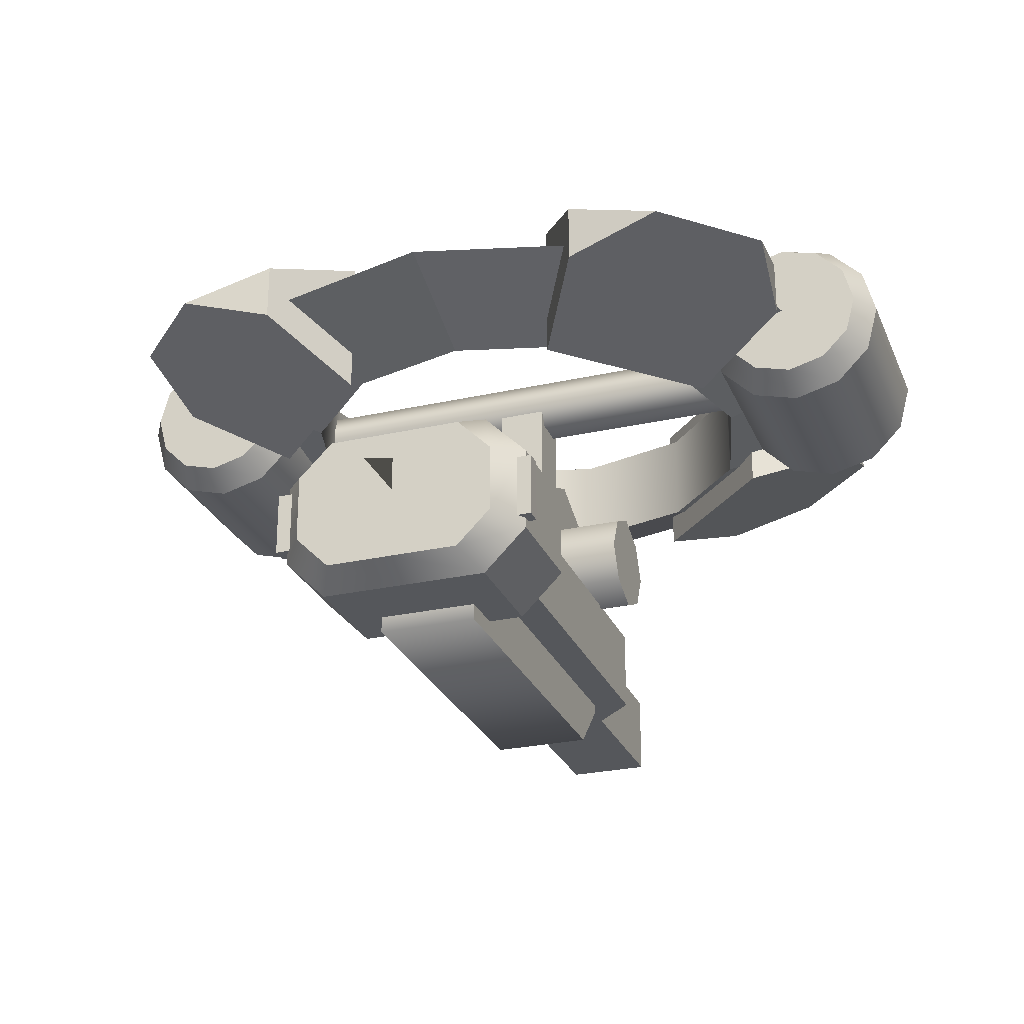
<metadata>
{"format":"obj","ext":"obj","renderer":"f3d","projection":"perspective","resolution":1024,"background":"white","views":[{"elev":-26.6,"azim":19.4,"up":"+Y"}]}
</metadata>
<code>
o base,ox=-0.00,oy=1.70,oz=0.00,p=,mx=0.00,my=0.00,mz=0.00,r=23.00,h=7.00,t1=Arm_color.dds,t2=Arm_other.dds
v -4.673 -2.975 9.993
v -6.922 -1.237 13.89
v -10.7 -0.07621 14.21
v -14.2 -0.07621 10.72
v -13.87 -1.237 6.937
v -9.978 -2.975 4.688
v 9.744 -0.07621 3.926
v 9.744 -0.07621 -3.494
v 10.24 -1.931 -3.494
v 10.24 -1.931 3.926
v 11.6 -3.289 -3.494
v 11.6 -3.289 3.926
v 13.45 -3.786 -3.494
v 13.45 -3.786 3.926
v 15.31 -3.289 -3.494
v 15.31 -3.289 3.926
v 16.67 -1.931 -3.494
v 16.67 -1.931 3.926
v 17.16 -0.07621 -3.494
v 17.16 -0.07621 3.926
v 16.67 1.779 -3.494
v 16.67 1.779 3.926
v 15.31 3.137 -3.494
v 15.31 3.137 3.926
v 13.45 3.634 -3.494
v 13.45 3.634 3.926
v 11.6 3.137 -3.494
v 11.6 3.137 3.926
v 10.24 1.779 -3.494
v 10.24 1.779 3.926
v 10.49 -0.07621 -4.7
v 10.88 1.408 -4.7
v 11.97 2.494 -4.7
v 13.45 2.892 -4.7
v 14.94 2.494 -4.7
v 16.02 1.408 -4.7
v 16.42 -0.07621 -4.7
v 16.02 -1.56 -4.7
v 14.94 -2.647 -4.7
v 13.45 -3.044 -4.7
v 11.97 -2.647 -4.7
v 10.88 -1.56 -4.7
v 10.88 -1.56 5.132
v 11.97 -2.647 5.132
v 13.45 -3.044 5.132
v 14.94 -2.647 5.132
v 16.02 -1.56 5.132
v 16.42 -0.07621 5.132
v 16.02 1.408 5.132
v 14.94 2.494 5.132
v 13.45 2.892 5.132
v 11.97 2.494 5.132
v 10.88 1.408 5.132
v 10.49 -0.07621 5.132
v -9.888 -0.07621 3.926
v -9.888 -0.07621 -3.494
v -10.39 1.779 -3.494
v -10.39 1.779 3.926
v -10.39 -1.931 3.926
v -10.39 -1.931 -3.494
v -11.74 -3.289 3.926
v -11.74 -3.289 -3.494
v -13.6 -3.786 3.926
v -13.6 -3.786 -3.494
v -15.45 -3.289 3.926
v -15.45 -3.289 -3.494
v -16.81 -1.931 3.926
v -16.81 -1.931 -3.494
v -17.31 -0.07621 3.926
v -17.31 -0.07621 -3.494
v -16.81 1.779 3.926
v -16.81 1.779 -3.494
v -15.45 3.137 3.926
v -15.45 3.137 -3.494
v -13.6 3.634 3.926
v -13.6 3.634 -3.494
v -11.74 3.137 3.926
v -11.74 3.137 -3.494
v -11.03 -1.56 -4.7
v -12.11 -2.647 -4.7
v -13.6 -3.044 -4.7
v -15.08 -2.647 -4.7
v -16.17 -1.56 -4.7
v -16.57 -0.07621 -4.7
v -16.17 1.408 -4.7
v -15.08 2.494 -4.7
v -13.6 2.892 -4.7
v -12.11 2.494 -4.7
v -11.03 1.408 -4.7
v -10.63 -0.07621 -4.7
v -10.63 -0.07621 5.132
v -11.03 1.408 5.132
v -12.11 2.494 5.132
v -13.6 2.892 5.132
v -15.08 2.494 5.132
v -16.17 1.408 5.132
v -16.57 -0.07621 5.132
v -16.17 -1.56 5.132
v -15.08 -2.647 5.132
v -13.6 -3.044 5.132
v -12.11 -2.647 5.132
v -11.03 -1.56 5.132
v 4.244 -2.975 -9.533
v 6.493 -1.237 -13.43
v 10.27 -0.07621 -13.75
v 13.77 -0.07621 -10.26
v 13.44 -1.237 -6.478
v 9.548 -2.975 -4.229
v -4.673 2.822 -9.533
v -4.673 -2.975 -9.533
v -6.922 -1.237 -13.43
v -6.922 1.084 -13.43
v -13.87 1.084 -6.478
v -13.87 -1.237 -6.478
v -9.978 -2.975 -4.229
v -9.978 2.822 -4.229
v 4.244 2.822 9.993
v 4.244 -2.975 9.993
v 6.493 -1.237 13.89
v 6.493 1.084 13.89
v 13.44 1.084 6.937
v 13.44 -1.237 6.937
v 9.548 -2.975 4.688
v 9.548 2.822 4.688
v 8.36 1.856 4.853
v 12.69 -0.07621 7.354
v 14.66 -0.07621 0.02243
v 9.654 1.856 0.02243
v -0.007461 1.856 9.684
v -0.007461 -0.07621 14.69
v 7.324 -0.07621 12.72
v 4.823 1.856 8.39
v -8.375 1.856 4.853
v -12.71 -0.07621 7.354
v -7.339 -0.07621 12.72
v -4.838 1.856 8.39
v -4.838 1.856 -8.345
v -7.339 -0.07621 -12.68
v -12.71 -0.07621 -7.309
v -8.375 1.856 -4.808
v 8.36 1.856 -4.808
v 12.69 -0.07621 -7.309
v 7.324 -0.07621 -12.68
v 4.823 1.856 -8.345
v 9.654 -2.009 0.02243
v 8.36 -2.009 -4.808
v 4.823 -2.009 8.39
v 8.36 -2.009 4.853
v -4.838 -2.009 8.39
v -0.007461 -2.009 9.684
v -14.67 -0.07621 0.02243
v -9.669 -2.009 0.02243
v -8.375 -2.009 4.853
v -0.007461 -0.07621 -14.64
v -0.007461 -2.009 -9.639
v -4.838 -2.009 -8.345
v -4.673 2.822 9.993
v -9.978 2.822 4.688
v -6.922 1.084 13.89
v -13.87 1.084 6.937
v 4.244 2.822 -9.533
v 9.548 2.822 -4.229
v 6.493 1.084 -13.43
v 13.44 1.084 -6.478
v -10.7 -0.07621 -13.75
v -14.2 -0.07621 -10.26
v 10.27 -0.07621 14.21
v 13.77 -0.07621 10.72
v -9.669 1.856 0.02243
v -0.007461 1.856 -9.639
v -8.375 -2.009 -4.808
v 4.823 -2.009 -8.345
f 159 3 2
f 160 5 4
f 163 105 104
f 164 107 106
f 111 165 112
f 166 114 113
f 119 167 120
f 168 122 121
f 1 2 3
f 1 3 4
f 1 4 5
f 1 5 6
f 7 8 9
f 7 9 10
f 10 9 11
f 10 11 12
f 12 11 13
f 12 13 14
f 14 13 15
f 14 15 16
f 16 15 17
f 16 17 18
f 18 17 19
f 18 19 20
f 20 19 21
f 20 21 22
f 22 21 23
f 22 23 24
f 24 23 25
f 24 25 26
f 26 25 27
f 26 27 28
f 28 27 29
f 28 29 30
f 30 29 8
f 30 8 7
f 31 32 33
f 31 33 34
f 31 34 35
f 31 35 36
f 31 36 37
f 31 37 38
f 31 38 39
f 31 39 40
f 31 40 41
f 31 41 42
f 43 44 45
f 43 45 46
f 43 46 47
f 43 47 48
f 43 48 49
f 43 49 50
f 43 50 51
f 43 51 52
f 43 52 53
f 43 53 54
f 55 56 57
f 55 57 58
f 59 60 56
f 59 56 55
f 61 62 60
f 61 60 59
f 63 64 62
f 63 62 61
f 65 66 64
f 65 64 63
f 67 68 66
f 67 66 65
f 69 70 68
f 69 68 67
f 71 72 70
f 71 70 69
f 73 74 72
f 73 72 71
f 75 76 74
f 75 74 73
f 77 78 76
f 77 76 75
f 58 57 78
f 58 78 77
f 79 80 81
f 79 81 82
f 79 82 83
f 79 83 84
f 79 84 85
f 79 85 86
f 79 86 87
f 79 87 88
f 79 88 89
f 79 89 90
f 91 92 93
f 91 93 94
f 91 94 95
f 91 95 96
f 91 96 97
f 91 97 98
f 91 98 99
f 91 99 100
f 91 100 101
f 91 101 102
f 103 104 105
f 103 105 106
f 103 106 107
f 103 107 108
f 109 110 111
f 109 111 112
f 113 114 115
f 113 115 116
f 117 118 119
f 117 119 120
f 121 122 123
f 121 123 124
f 125 126 127
f 125 127 128
f 129 130 131
f 129 131 132
f 133 134 135
f 133 135 136
f 137 138 139
f 137 139 140
f 141 142 143
f 141 143 144
f 127 145 146
f 127 146 142
f 131 147 148
f 131 148 126
f 135 149 150
f 135 150 130
f 151 152 153
f 151 153 134
f 154 155 156
f 154 156 138
f 157 1 6
f 157 6 158
f 7 54 53
f 7 53 30
f 10 43 54
f 10 54 7
f 12 44 43
f 12 43 10
f 14 45 44
f 14 44 12
f 16 46 45
f 16 45 14
f 18 47 46
f 18 46 16
f 20 48 47
f 20 47 18
f 22 49 48
f 22 48 20
f 24 50 49
f 24 49 22
f 26 51 50
f 26 50 24
f 28 52 51
f 28 51 26
f 30 53 52
f 30 52 28
f 8 31 42
f 8 42 9
f 9 42 41
f 9 41 11
f 11 41 40
f 11 40 13
f 13 40 39
f 13 39 15
f 15 39 38
f 15 38 17
f 17 38 37
f 17 37 19
f 19 37 36
f 19 36 21
f 21 36 35
f 21 35 23
f 23 35 34
f 23 34 25
f 25 34 33
f 25 33 27
f 27 33 32
f 27 32 29
f 29 32 31
f 29 31 8
f 55 91 102
f 55 102 59
f 59 102 101
f 59 101 61
f 61 101 100
f 61 100 63
f 63 100 99
f 63 99 65
f 65 99 98
f 65 98 67
f 67 98 97
f 67 97 69
f 69 97 96
f 69 96 71
f 71 96 95
f 71 95 73
f 73 95 94
f 73 94 75
f 75 94 93
f 75 93 77
f 77 93 92
f 77 92 58
f 58 92 91
f 58 91 55
f 56 90 89
f 56 89 57
f 60 79 90
f 60 90 56
f 62 80 79
f 62 79 60
f 64 81 80
f 64 80 62
f 66 82 81
f 66 81 64
f 68 83 82
f 68 82 66
f 70 84 83
f 70 83 68
f 72 85 84
f 72 84 70
f 74 86 85
f 74 85 72
f 76 87 86
f 76 86 74
f 78 88 87
f 78 87 76
f 57 89 88
f 57 88 78
f 161 103 108
f 161 108 162
f 116 115 110
f 116 110 109
f 124 123 118
f 124 118 117
f 128 127 142
f 128 142 141
f 132 131 126
f 132 126 125
f 136 135 130
f 136 130 129
f 169 151 134
f 169 134 133
f 144 143 154
f 144 154 170
f 126 148 145
f 126 145 127
f 130 150 147
f 130 147 131
f 134 153 149
f 134 149 135
f 139 171 152
f 139 152 151
f 142 146 172
f 142 172 143
f 158 6 5
f 158 5 160
f 159 2 1
f 159 1 157
f 162 108 107
f 162 107 164
f 163 104 103
f 163 103 161
f 109 112 165
f 109 165 166
f 109 166 113
f 109 113 116
f 123 122 168
f 123 168 167
f 123 167 119
f 123 119 118
f 140 139 151
f 140 151 169
f 170 154 138
f 170 138 137
f 138 156 171
f 138 171 139
f 143 172 155
f 143 155 154
f 158 160 4
f 158 4 3
f 158 3 159
f 158 159 157
f 162 164 106
f 162 106 105
f 162 105 163
f 162 163 161
f 115 114 166
f 115 166 165
f 115 165 111
f 115 111 110
f 117 120 167
f 117 167 168
f 117 168 121
f 117 121 124
f 128 145 148
f 128 148 125
f 125 148 147
f 125 147 132
f 132 147 150
f 132 150 129
f 129 150 149
f 129 149 136
f 136 149 153
f 136 153 133
f 133 153 152
f 133 152 169
f 169 152 171
f 169 171 140
f 140 171 156
f 140 156 137
f 137 156 155
f 137 155 170
f 170 155 172
f 170 172 144
f 144 172 146
f 144 146 141
f 141 146 145
f 141 145 128
o turret,ox=-0.00,oy=0.00,oz=0.00,p=base,
v 10.3 -0.07621 1.311
v 10.3 -1.192 0.6665
v 10.3 -1.192 -0.6217
v 10.3 -0.07621 -1.266
v 10.3 1.039 -0.6217
v 10.3 1.039 0.6665
v -10.31 1.039 0.6665
v -10.31 1.039 -0.6217
v -10.31 -0.07621 -1.266
v -10.31 -1.192 -0.6217
v -10.31 -1.192 0.6665
v -10.31 -0.07621 1.311
v -4.654 -7.042 1.43
v -4.654 -6.388 0.02243
v -4.654 -7.042 -1.385
v -4.654 -8.45 -2.039
v -4.654 -9.857 -1.385
v -4.654 -10.51 0.02243
v -4.654 -9.857 1.43
v -4.654 -8.45 2.084
v 4.613 -8.45 2.084
v 4.613 -9.857 1.43
v 4.613 -10.51 0.02243
v 4.613 -9.857 -1.385
v 4.613 -8.45 -2.039
v 4.613 -7.042 -1.385
v 4.613 -6.388 0.02243
v 4.613 -7.042 1.43
v -1.739 -5.578 2.894
v -1.739 -4.245 0.02243
v -1.739 -5.578 -2.849
v -1.739 -8.45 -4.182
v -1.739 -11.32 -2.849
v -1.739 -12.65 0.02243
v -1.739 -11.32 2.894
v -1.739 -8.45 4.227
v 1.698 -8.45 4.227
v 1.698 -11.32 2.894
v 1.698 -12.65 0.02243
v 1.698 -11.32 -2.849
v 1.698 -8.45 -4.182
v 1.698 -5.578 -2.849
v 1.698 -4.245 0.02243
v 1.698 -5.578 2.894
v 0.9819 -0.3184 1.012
v 0.9819 -5.471 1.012
v 0.9819 -5.471 -0.9669
v 0.9819 -0.3184 -0.9669
v -0.9968 -0.3184 -0.9669
v -0.9968 -5.471 -0.9669
v -0.9968 -5.471 1.012
v -0.9968 -0.3184 1.012
f 173 184 183
f 173 183 174
f 178 179 184
f 178 184 173
f 177 180 179
f 177 179 178
f 176 181 180
f 176 180 177
f 175 182 181
f 175 181 176
f 174 183 182
f 174 182 175
f 185 200 199
f 185 199 186
f 192 193 200
f 192 200 185
f 191 194 193
f 191 193 192
f 190 195 194
f 190 194 191
f 189 196 195
f 189 195 190
f 188 197 196
f 188 196 189
f 187 198 197
f 187 197 188
f 186 199 198
f 186 198 187
f 208 209 216
f 208 216 201
f 201 216 215
f 201 215 202
f 202 215 214
f 202 214 203
f 203 214 213
f 203 213 204
f 204 213 212
f 204 212 205
f 205 212 211
f 205 211 206
f 206 211 210
f 206 210 207
f 207 210 209
f 207 209 208
f 217 220 221
f 217 221 224
f 223 222 219
f 223 219 218
f 224 223 218
f 224 218 217
f 220 219 222
f 220 222 221
f 173 174 175
f 173 175 176
f 173 176 177
f 173 177 178
f 179 180 181
f 179 181 182
f 179 182 183
f 179 183 184
f 185 186 187
f 185 187 188
f 185 188 189
f 185 189 190
f 185 190 191
f 185 191 192
f 193 194 195
f 193 195 196
f 193 196 197
f 193 197 198
f 193 198 199
f 193 199 200
f 201 202 203
f 201 203 204
f 201 204 205
f 201 205 206
f 201 206 207
f 201 207 208
f 209 210 211
f 209 211 212
f 209 212 213
f 209 213 214
f 209 214 215
f 209 215 216
f 217 218 219
f 217 219 220
f 221 222 223
f 221 223 224
o launcher,ox=-0.00,oy=-10.22,oz=0.00,p=turret,
v 0.03731 -8.736 14.98
v -3.261 -8.736 14.98
v -3.261 -9.56 14.98
v 0.03731 -9.56 14.98
v 3.335 -8.736 14.98
v 3.335 -8.736 10.66
v 0.03731 -8.736 10.66
v 0.03731 -10.38 9.01
v -3.261 -10.38 9.01
v -3.261 -8.736 10.66
v 0.03731 -9.973 10.25
v -3.673 -10.31 10.58
v -3.673 -12.03 10.25
v 0.03731 -12.03 9.832
v 0.03731 -10.38 -5.16
v 1.686 -10.38 -5.16
v 1.686 -10.38 -11.6
v 0.03731 -10.38 -11.6
v -4.909 -12.03 10.66
v -4.909 -10.38 10.66
v -3.261 -12.03 9.01
v -4.909 -12.03 14.98
v -4.909 -13.68 14.98
v -4.085 -13.68 14.98
v -4.085 -12.03 14.98
v -4.909 -10.38 14.98
v -4.085 -10.38 14.98
v -3.261 -12.03 -3.615
v -3.261 -13.68 -3.615
v -3.261 -13.68 9.01
v -3.261 -10.38 -3.615
v -1.612 -10.38 -5.16
v -1.612 -12.03 -5.16
v 0.03731 -12.03 -11.6
v 0.03731 -13.68 -11.6
v -1.612 -13.68 -11.6
v -1.612 -12.03 -11.6
v 0.03731 -15.33 10.66
v -3.261 -15.33 10.66
v 0.03731 -13.68 9.01
v 3.335 -15.33 10.66
v 3.335 -15.33 14.98
v 0.03731 -15.33 14.98
v 0.03731 -14.51 14.98
v -3.261 -14.51 14.98
v -3.261 -15.33 14.98
v 0.03731 -14.09 10.25
v 3.747 -13.76 10.58
v 3.747 -12.03 10.25
v -4.909 -13.68 10.66
v -3.673 -13.76 10.58
v 3.335 -12.03 9.01
v 3.335 -10.38 9.01
v 4.984 -10.38 10.66
v 4.984 -12.03 10.66
v 3.335 -13.68 9.01
v 3.335 -13.68 -3.615
v 3.335 -12.03 -3.615
v 4.984 -12.03 14.98
v 4.984 -10.38 14.98
v 4.16 -10.38 14.98
v 4.16 -12.03 14.98
v 4.984 -13.68 14.98
v 4.984 -13.68 10.66
v 3.335 -9.56 14.98
v 3.747 -10.31 10.58
v 1.686 -12.03 -5.16
v 3.335 -10.38 -3.615
v 1.686 -13.68 -5.16
v 1.686 -13.68 -11.6
v 1.686 -12.03 -11.6
v 4.16 -13.68 14.98
v 3.335 -14.51 14.98
v 0.009175 -9.899 6.707
v 1.097 -10.19 6.707
v 1.894 -10.99 6.707
v 2.186 -12.08 6.707
v 1.894 -13.16 6.707
v 1.097 -13.96 6.707
v 0.009175 -14.25 6.707
v -1.079 -13.96 6.707
v -1.876 -13.16 6.707
v -2.167 -12.08 6.707
v -1.876 -10.99 6.707
v -1.079 -10.19 6.707
v -1.079 -10.19 14.95
v -0.6765 -10.89 14.95
v 0.009175 -10.7 14.95
v 0.009175 -9.899 14.95
v 0.6947 -10.89 14.95
v 1.097 -10.19 14.95
v 1.197 -11.39 14.95
v 1.894 -10.99 14.95
v 1.38 -12.08 14.95
v 2.186 -12.08 14.95
v 1.197 -12.76 14.95
v 1.894 -13.16 14.95
v 0.6947 -13.26 14.95
v 1.097 -13.96 14.95
v 0.009175 -13.45 14.95
v 0.009175 -14.25 14.95
v -0.6765 -13.26 14.95
v -1.079 -13.96 14.95
v -1.178 -12.76 14.95
v -1.876 -13.16 14.95
v -1.362 -12.08 14.95
v -2.167 -12.08 14.95
v -1.178 -11.39 14.95
v -1.876 -10.99 14.95
v -0.6765 -10.89 9.799
v -1.178 -11.39 9.799
v -1.362 -12.08 9.799
v -1.178 -12.76 9.799
v -0.6765 -13.26 9.799
v 0.009175 -13.45 9.799
v 0.6947 -13.26 9.799
v 1.197 -12.76 9.799
v 1.38 -12.08 9.799
v 1.197 -11.39 9.799
v 0.6947 -10.89 9.799
v 0.009175 -10.7 9.799
v 1.97 -12.01 -1.744
v 1.97 -12.01 -3.29
v 1.97 -10.03 -3.29
v 1.97 -8.051 -1.435
v 1.97 -8.051 12.43
v 1.97 -9.385 12.43
v -1.895 -10.03 -3.29
v -1.895 -12.01 -3.29
v -1.895 -12.01 -1.744
v -1.895 -9.385 12.43
v -1.895 -8.051 12.43
v -1.895 -8.051 -1.435
v -1.895 -14.63 12.43
v 1.97 -14.63 12.43
v -1.612 -13.68 -5.16
v -1.612 -10.38 -11.6
v 0.03731 -13.68 -5.16
v 4.157 -14.01 14.48
v 4.157 -10.11 14.48
v 3.316 -9.178 14.48
v 1.496 -10.57 14.48
v 1.496 -13.54 14.48
v 3.316 -14.94 14.48
v -1.494 -13.54 14.49
v -3.314 -14.94 14.49
v -1.494 -10.57 14.49
v -3.314 -9.178 14.49
v -4.155 -10.11 14.49
v -4.155 -14.01 14.49
v 1.97 -15.97 12.43
v 1.97 -15.97 -1.435
v 1.97 -13.99 -3.29
v -1.895 -13.99 -3.29
v -1.895 -15.97 -1.435
v -1.895 -15.97 12.43
f 251 236 227
f 269 275 248
f 289 290 285
f 288 265 280
f 296 272 297
f 244 234 233
f 254 263 274
f 277 230 278
f 225 226 227
f 225 227 228
f 228 289 229
f 228 229 225
f 225 229 230
f 225 230 231
f 231 234 226
f 231 226 225
f 232 233 234
f 232 234 231
f 231 230 277
f 231 277 232
f 235 236 237
f 235 237 238
f 239 240 241
f 239 241 242
f 239 256 255
f 239 255 233
f 239 233 232
f 232 277 292
f 232 292 240
f 232 240 239
f 239 242 361
f 239 361 256
f 243 244 233
f 243 233 245
f 245 254 274
f 245 274 243
f 246 247 248
f 246 248 249
f 250 251 227
f 250 227 226
f 270 269 248
f 270 248 247
f 249 251 250
f 249 250 246
f 234 244 250
f 234 250 226
f 252 253 254
f 252 254 245
f 233 255 252
f 233 252 245
f 255 256 257
f 255 257 252
f 257 360 253
f 257 253 252
f 258 259 260
f 258 260 261
f 242 241 295
f 242 295 258
f 361 242 258
f 361 258 261
f 258 295 294
f 258 294 259
f 262 263 254
f 262 254 264
f 264 280 265
f 264 265 262
f 262 265 266
f 262 266 267
f 267 270 263
f 267 263 262
f 268 269 270
f 268 270 267
f 267 266 297
f 267 297 268
f 271 272 273
f 271 273 238
f 270 247 274
f 270 274 263
f 276 277 278
f 276 278 279
f 279 288 280
f 279 280 276
f 276 280 281
f 276 281 282
f 276 282 292
f 276 292 277
f 283 284 285
f 283 285 286
f 286 296 287
f 286 287 283
f 229 289 285
f 229 285 284
f 287 296 297
f 287 297 266
f 283 287 288
f 283 288 279
f 279 278 284
f 279 284 283
f 282 291 240
f 282 240 292
f 282 281 293
f 282 293 291
f 291 293 294
f 291 294 295
f 291 295 241
f 291 241 240
f 298 299 300
f 298 300 301
f 298 301 302
f 298 302 303
f 298 303 304
f 298 304 305
f 298 305 306
f 298 306 307
f 298 307 308
f 298 308 309
f 310 311 312
f 310 312 313
f 313 312 314
f 313 314 315
f 315 314 316
f 315 316 317
f 317 316 318
f 317 318 319
f 319 318 320
f 319 320 321
f 321 320 322
f 321 322 323
f 323 322 324
f 323 324 325
f 325 324 326
f 325 326 327
f 327 326 328
f 327 328 329
f 329 328 330
f 329 330 331
f 331 330 332
f 331 332 333
f 333 332 311
f 333 311 310
f 334 335 336
f 334 336 337
f 334 337 338
f 334 338 339
f 334 339 340
f 334 340 341
f 334 341 342
f 334 342 343
f 334 343 344
f 334 344 345
f 346 347 348
f 346 348 349
f 346 349 350
f 346 350 351
f 346 359 375
f 346 375 376
f 346 376 377
f 346 377 347
f 352 353 354
f 352 354 355
f 352 355 356
f 352 356 357
f 353 378 379
f 353 379 380
f 353 380 358
f 353 358 354
f 354 358 359
f 354 359 346
f 238 273 290
f 238 290 235
f 228 227 236
f 228 236 235
f 246 250 244
f 246 244 243
f 243 274 247
f 243 247 246
f 237 236 251
f 237 251 249
f 237 275 271
f 237 271 238
f 256 361 261
f 256 261 257
f 261 260 360
f 261 360 257
f 360 260 259
f 360 259 362
f 362 293 281
f 362 281 280
f 362 280 264
f 264 254 253
f 264 253 360
f 264 360 362
f 259 294 293
f 259 293 362
f 273 272 296
f 273 296 286
f 265 288 287
f 265 287 266
f 309 310 313
f 309 313 298
f 298 313 315
f 298 315 299
f 299 315 317
f 299 317 300
f 300 317 319
f 300 319 301
f 301 319 321
f 301 321 302
f 302 321 323
f 302 323 303
f 303 323 325
f 303 325 304
f 304 325 327
f 304 327 305
f 305 327 329
f 305 329 306
f 306 329 331
f 306 331 307
f 307 331 333
f 307 333 308
f 308 333 310
f 308 310 309
f 311 334 345
f 311 345 312
f 312 345 344
f 312 344 314
f 314 344 343
f 314 343 316
f 316 343 342
f 316 342 318
f 318 342 341
f 318 341 320
f 320 341 340
f 320 340 322
f 322 340 339
f 322 339 324
f 324 339 338
f 324 338 326
f 326 338 337
f 326 337 328
f 328 337 336
f 328 336 330
f 330 336 335
f 330 335 332
f 332 335 334
f 332 334 311
f 363 364 365
f 363 365 366
f 363 366 367
f 363 367 368
f 368 367 369
f 368 369 370
f 370 369 371
f 370 371 372
f 370 372 373
f 370 373 374
f 372 371 366
f 372 366 365
f 351 355 354
f 351 354 346
f 235 290 289
f 235 289 228
f 249 248 275
f 249 275 237
f 268 297 272
f 268 272 271
f 286 285 290
f 286 290 273
f 347 353 352
f 347 352 348
f 349 357 356
f 349 356 350
f 348 352 357
f 348 357 349
f 355 351 350
f 355 350 356
f 347 377 378
f 347 378 353
f 375 380 379
f 375 379 376
f 376 379 378
f 376 378 377
f 380 375 359
f 380 359 358
f 271 275 269
f 271 269 268
f 229 284 278
f 229 278 230
o flare,ox=-0.00,oy=-3.35,oz=15.03,p=launcher,,e=0
v 0 -11.87 15.03
v 0 -11.87 19.03
v 0 -9.867 15.03
f 381 382 383
o doorl,ox=4.89,oy=-3.61,oz=15.03,p=launcher,
v 0.0369 -15.33 14.98
v 0.0369 -8.736 14.98
v 3.335 -8.736 14.98
v 4.984 -10.38 14.98
v 4.984 -13.68 14.98
v 3.335 -15.33 14.98
v 2.675 -14.67 16.27
v 3.994 -13.35 16.27
v 3.994 -10.71 16.27
v 2.675 -9.396 16.27
v 0.0369 -9.396 16.27
v 0.0369 -14.67 16.27
v 4.674 -13.28 14.66
v 4.674 -10.81 14.66
v 5.306 -10.81 14.66
v 5.306 -13.28 14.66
v 5.306 -13.28 15.3
v 5.306 -10.81 15.3
v 4.675 -10.81 15.3
v 4.675 -13.28 15.3
f 398 401 400
f 398 400 399
f 384 385 386
f 384 386 387
f 384 387 388
f 384 388 389
f 390 391 392
f 390 392 393
f 390 393 394
f 390 394 395
f 396 397 398
f 396 398 399
f 400 401 402
f 400 402 403
f 395 394 385
f 395 385 384
f 399 400 403
f 399 403 396
f 397 402 401
f 397 401 398
f 385 394 393
f 385 393 386
f 389 390 395
f 389 395 384
f 388 391 390
f 388 390 389
f 386 393 392
f 386 392 387
f 387 392 391
f 387 391 388
f 396 403 402
f 396 402 397
o doorr,ox=-4.89,oy=-3.53,oz=14.94,p=launcher,
v -3.261 -15.33 14.98
v -4.909 -13.68 14.98
v -4.909 -10.38 14.98
v -3.261 -8.736 14.98
v 0.03731 -8.736 14.98
v 0.03731 -15.33 14.98
v 0.03731 -14.67 16.27
v 0.03731 -9.396 16.27
v -2.601 -9.396 16.27
v -3.92 -10.71 16.27
v -3.92 -13.35 16.27
v -2.601 -14.67 16.27
v -5.232 -13.28 14.66
v -5.232 -10.81 14.66
v -4.6 -10.81 14.66
v -4.6 -13.28 14.66
v -4.601 -13.28 15.3
v -4.601 -10.81 15.3
v -5.232 -10.81 15.3
v -5.232 -13.28 15.3
f 418 421 420
f 418 420 419
f 404 405 406
f 404 406 407
f 404 407 408
f 404 408 409
f 410 411 412
f 410 412 413
f 410 413 414
f 410 414 415
f 416 417 418
f 416 418 419
f 420 421 422
f 420 422 423
f 409 408 411
f 409 411 410
f 419 420 423
f 419 423 416
f 417 422 421
f 417 421 418
f 409 410 415
f 409 415 404
f 404 415 414
f 404 414 405
f 405 414 413
f 405 413 406
f 407 412 411
f 407 411 408
f 406 413 412
f 406 412 407
f 416 423 422
f 416 422 417

</code>
